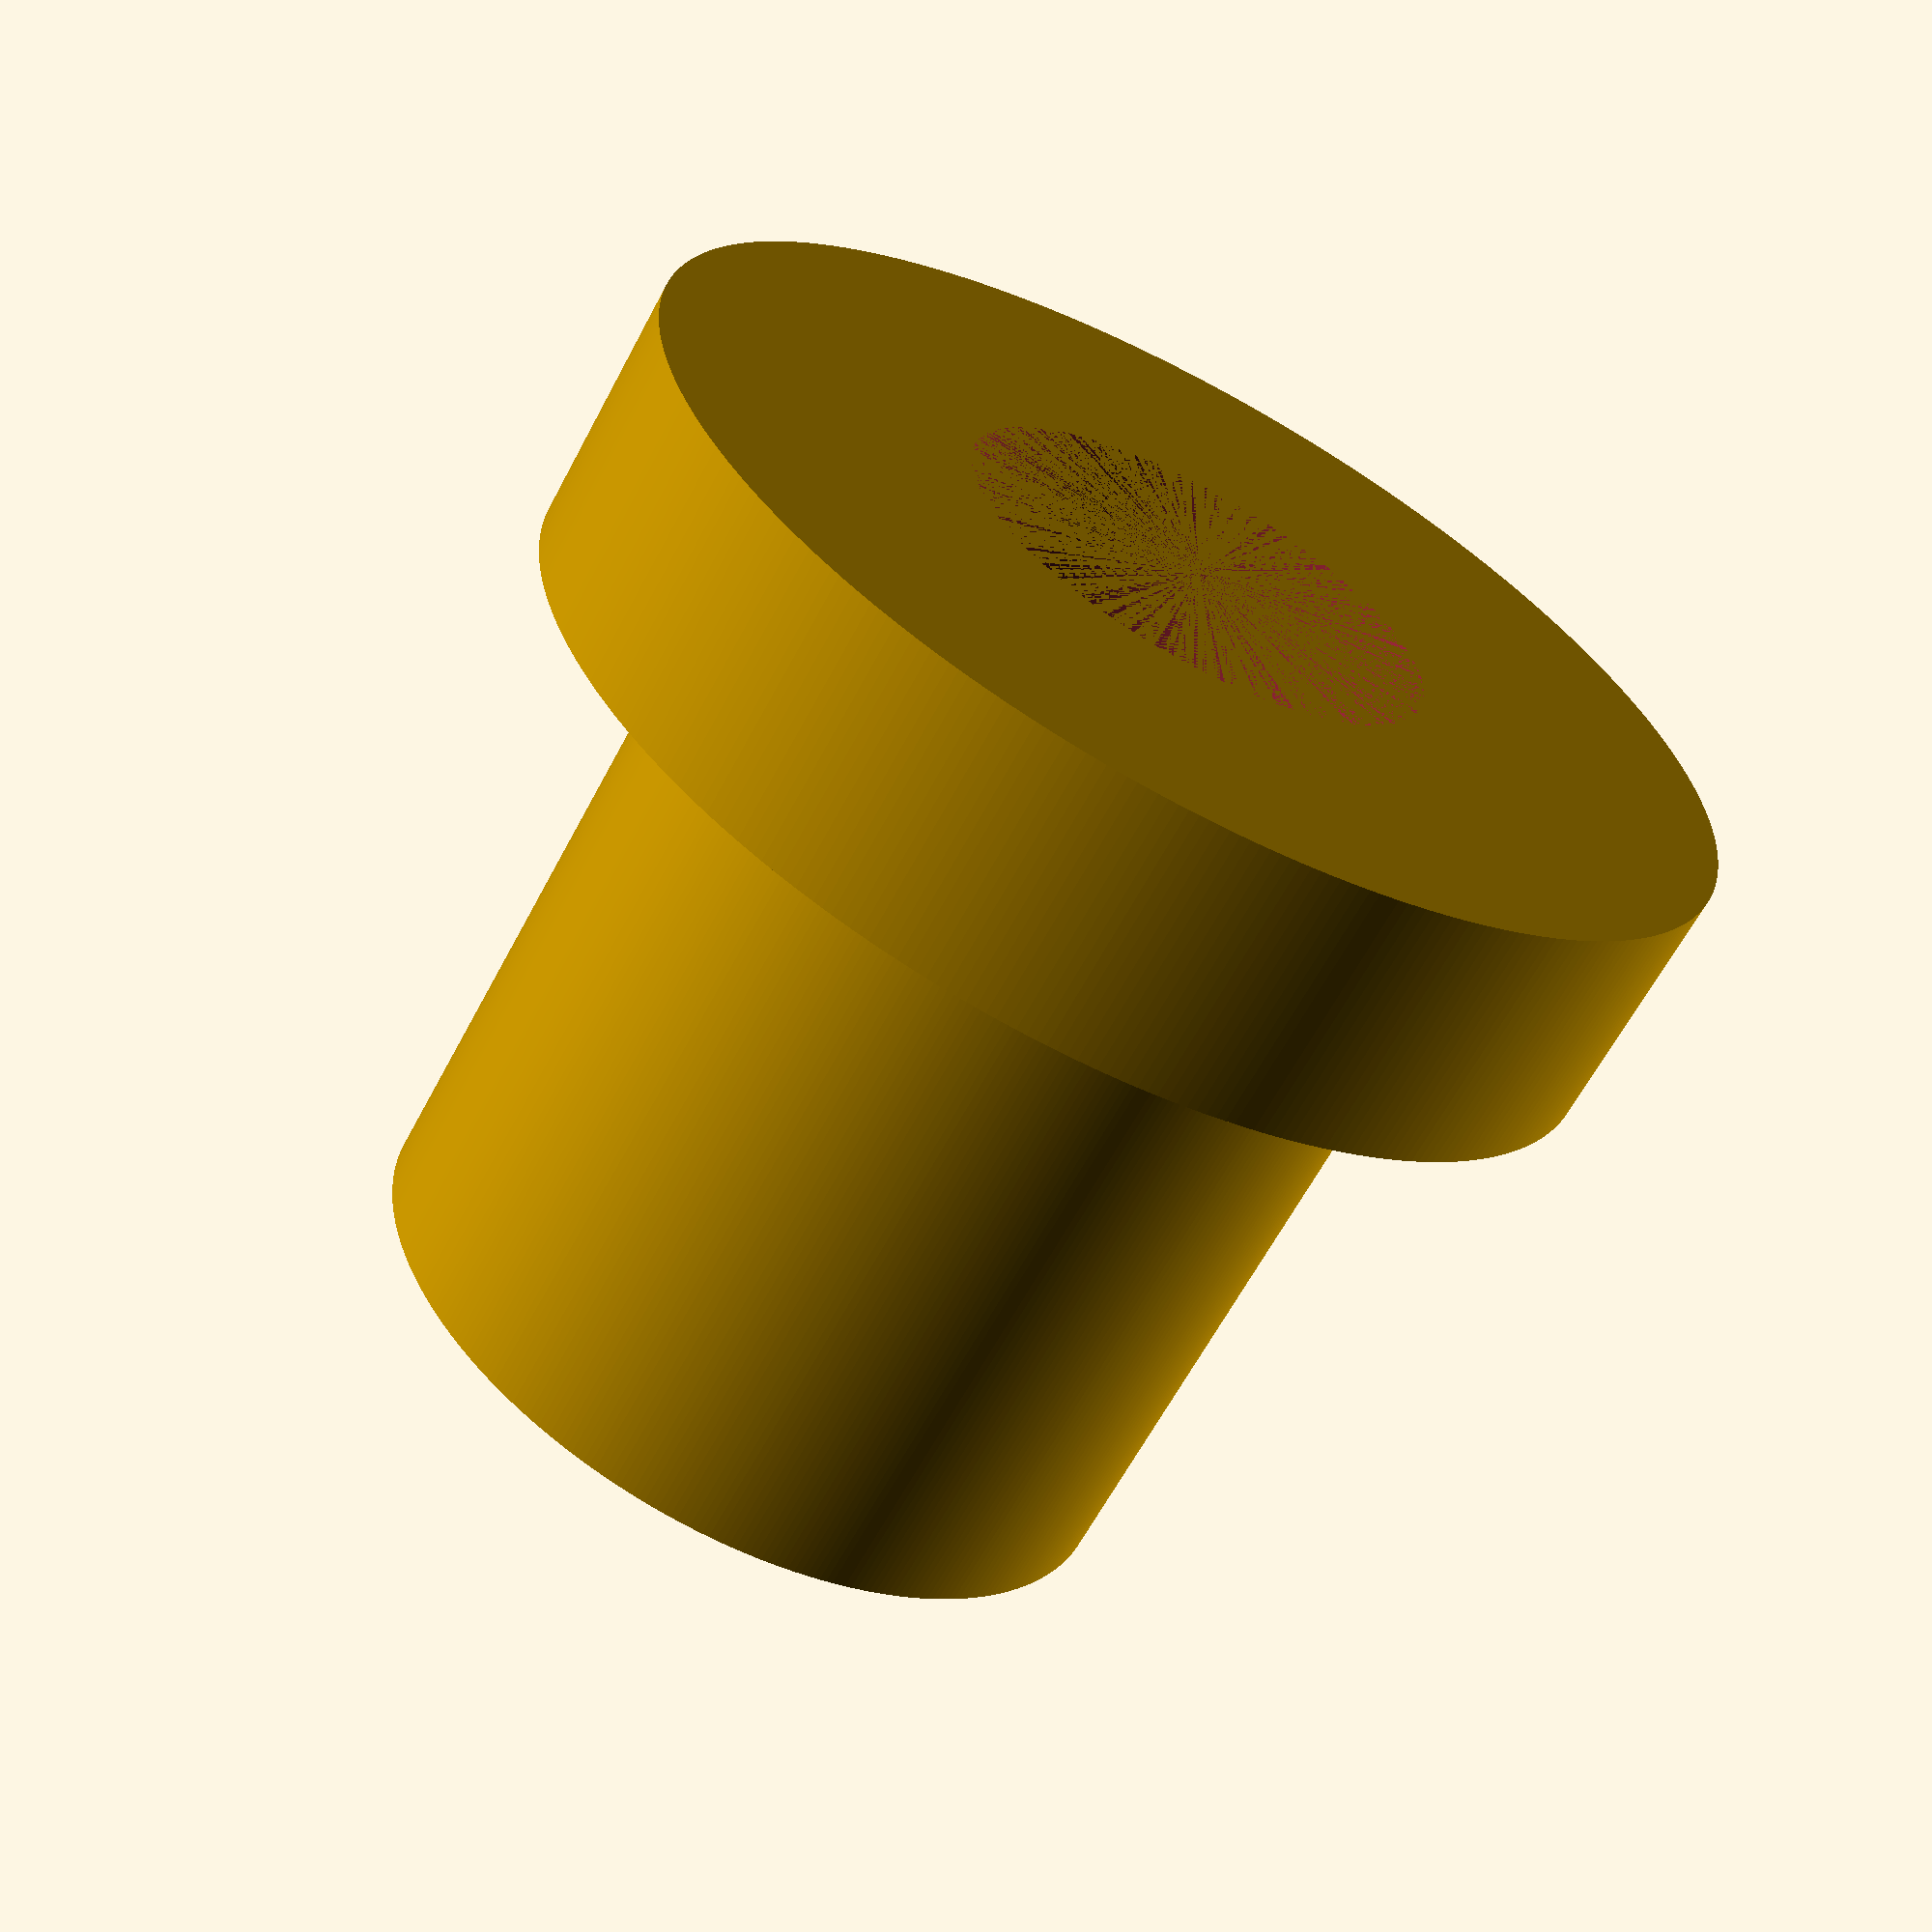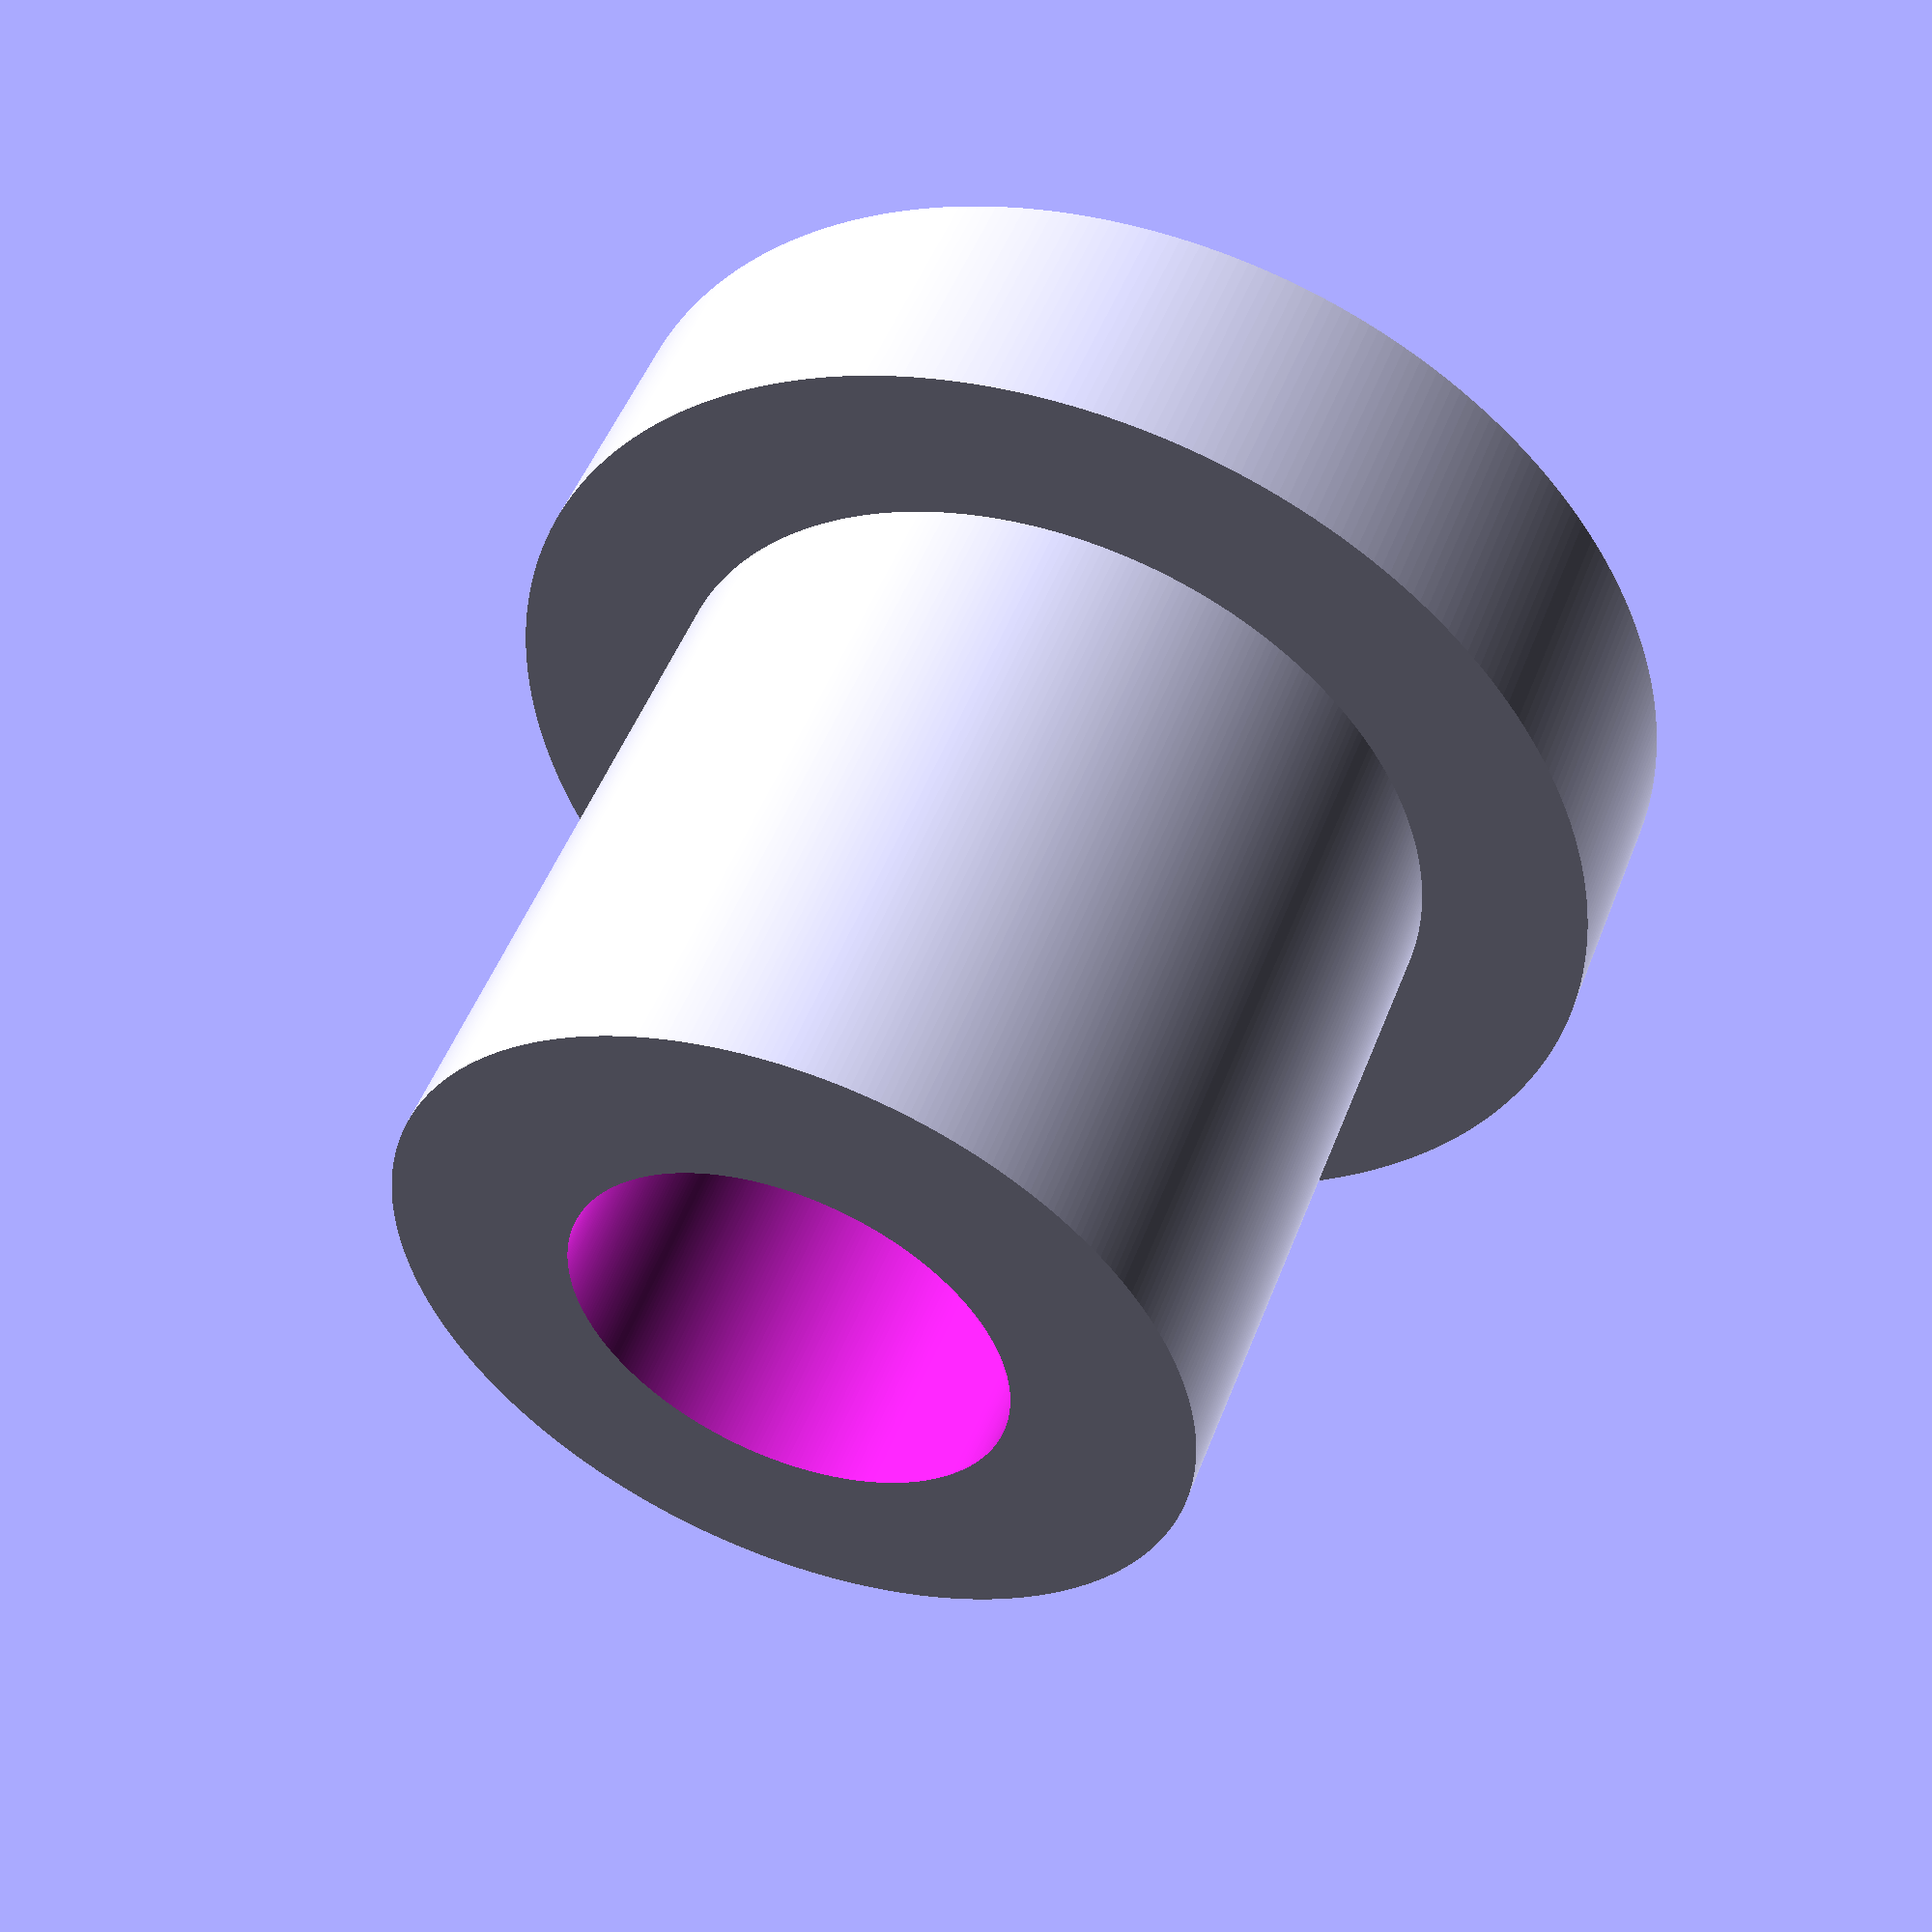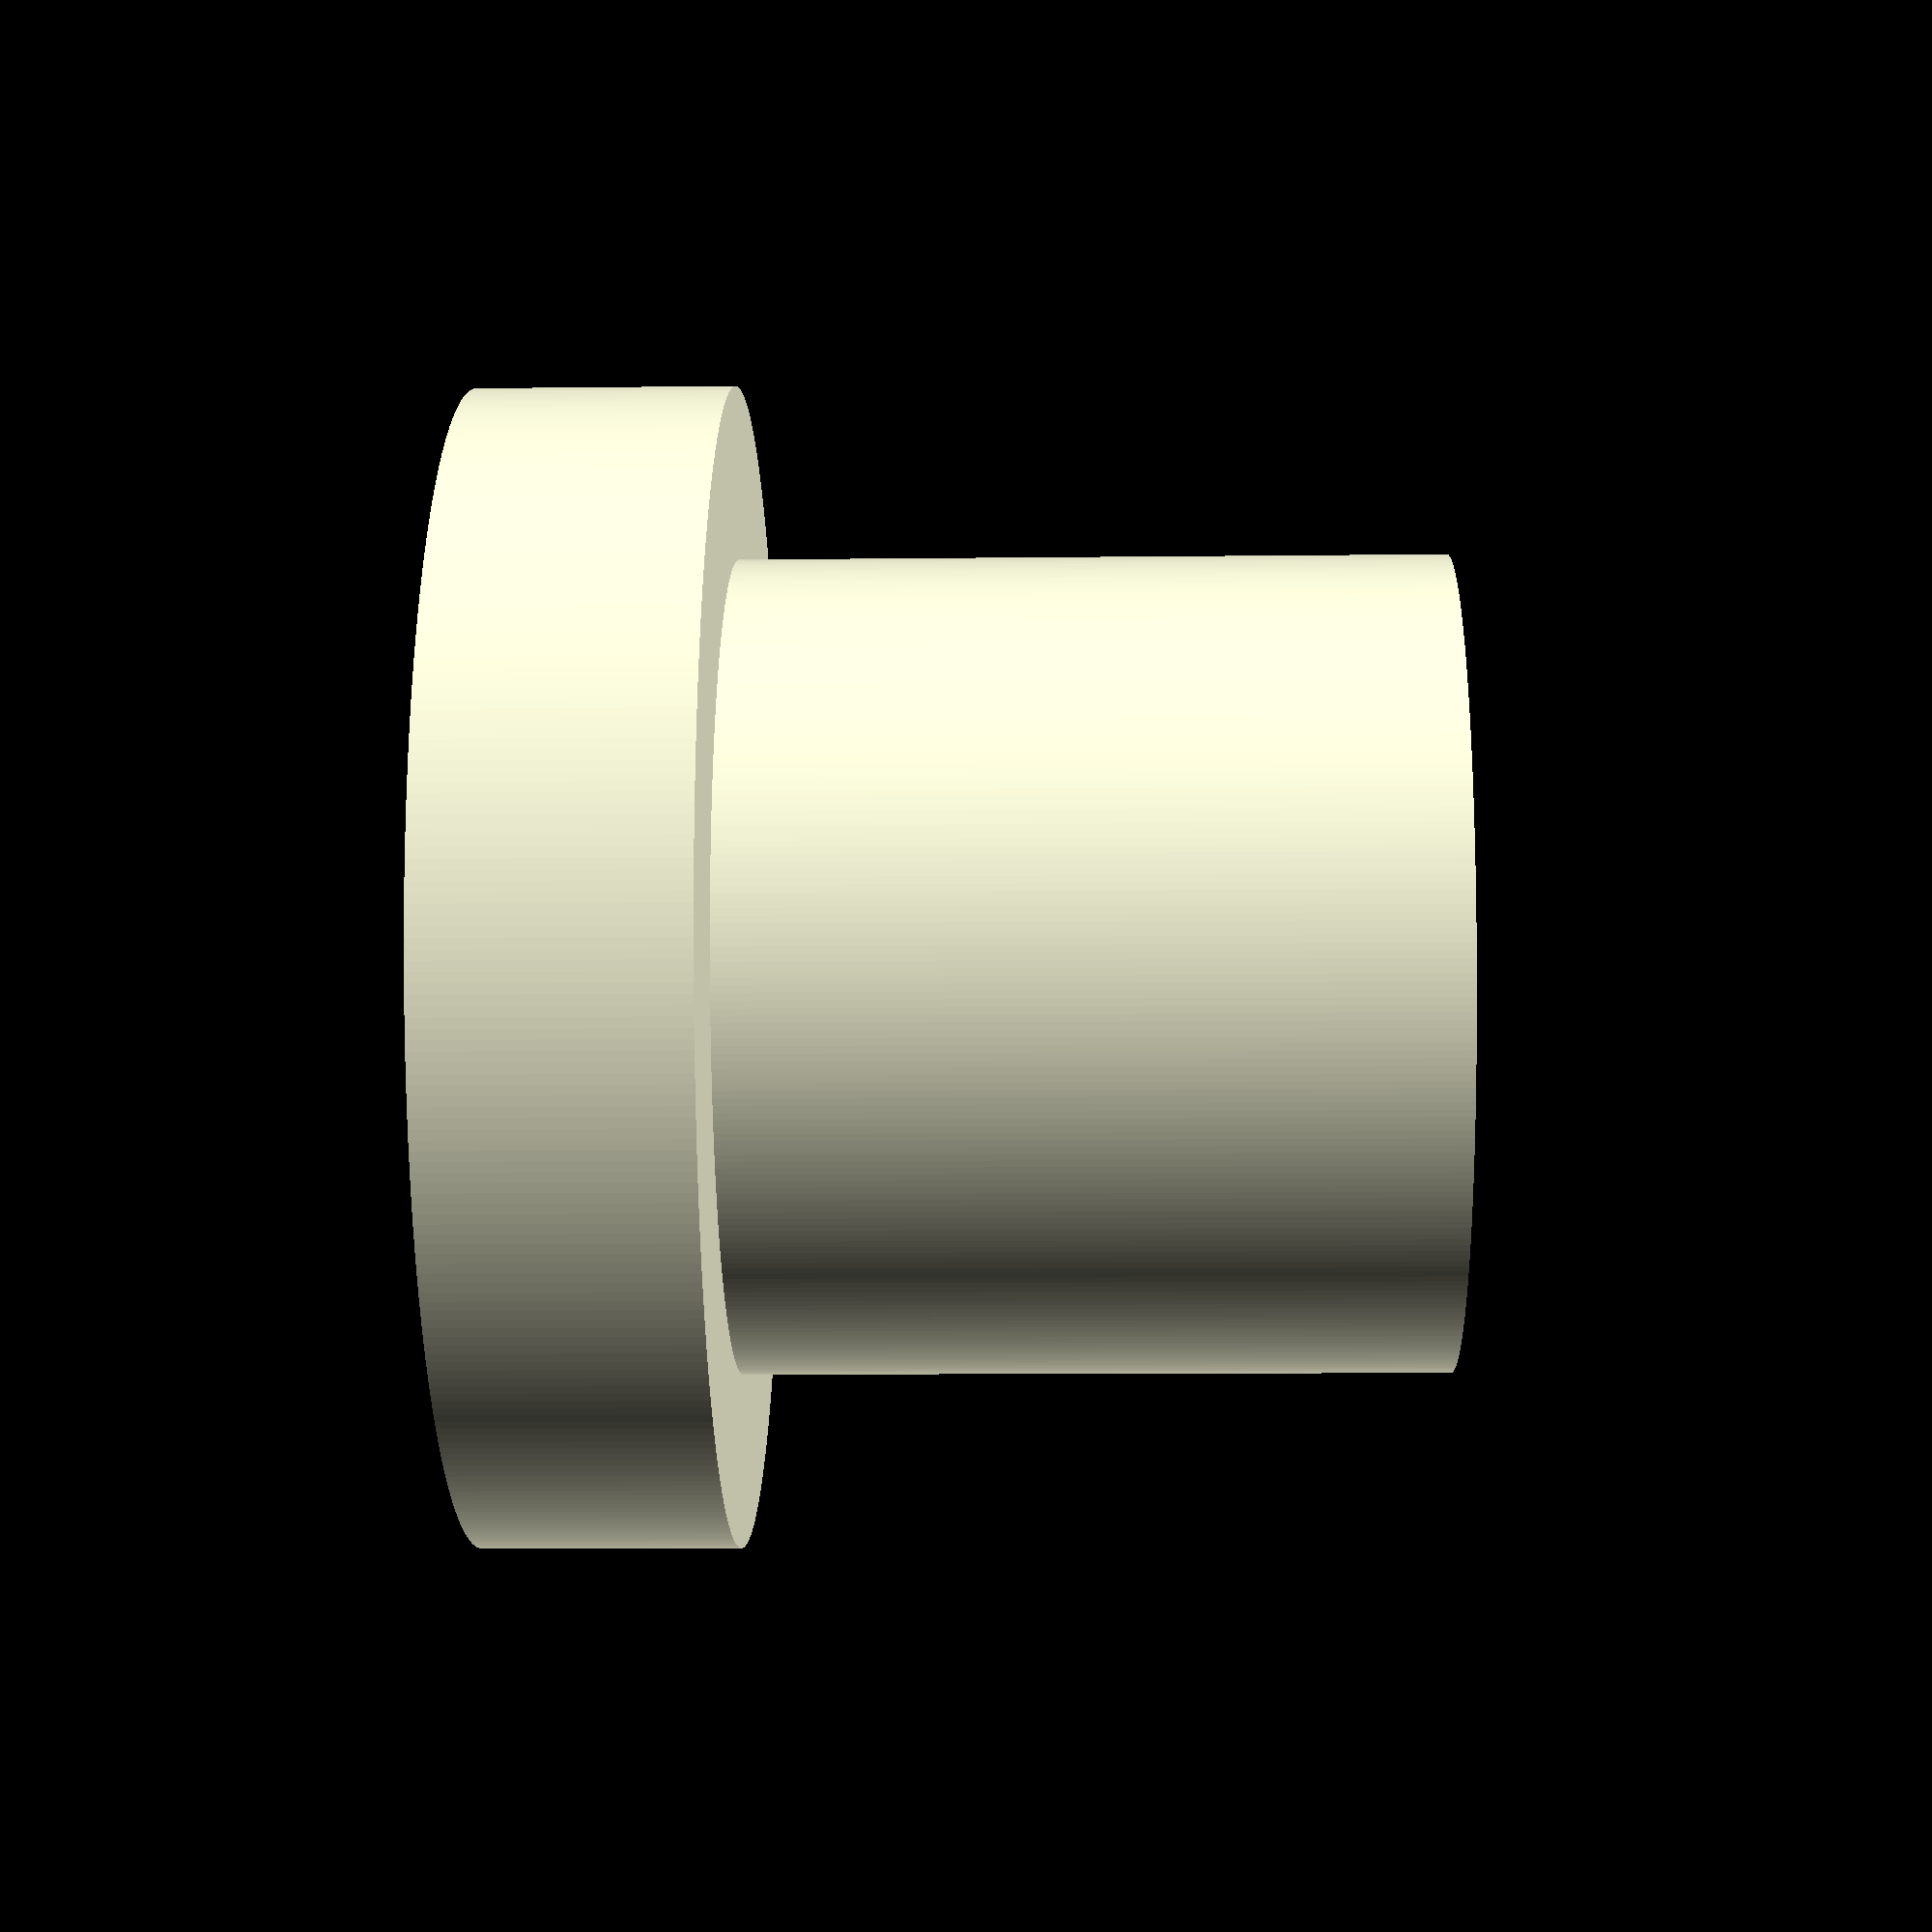
<openscad>
$fn=360;
difference(){
mainshape();
cylinder(12,2.9,2.6);
}


module mainshape(){
cylinder(11.2,4.75,4.75);
cylinder(3,6.75,6.75);
}

</openscad>
<views>
elev=63.1 azim=240.2 roll=152.1 proj=p view=wireframe
elev=309.8 azim=101.1 roll=20.6 proj=p view=wireframe
elev=189.4 azim=4.3 roll=268.2 proj=p view=solid
</views>
